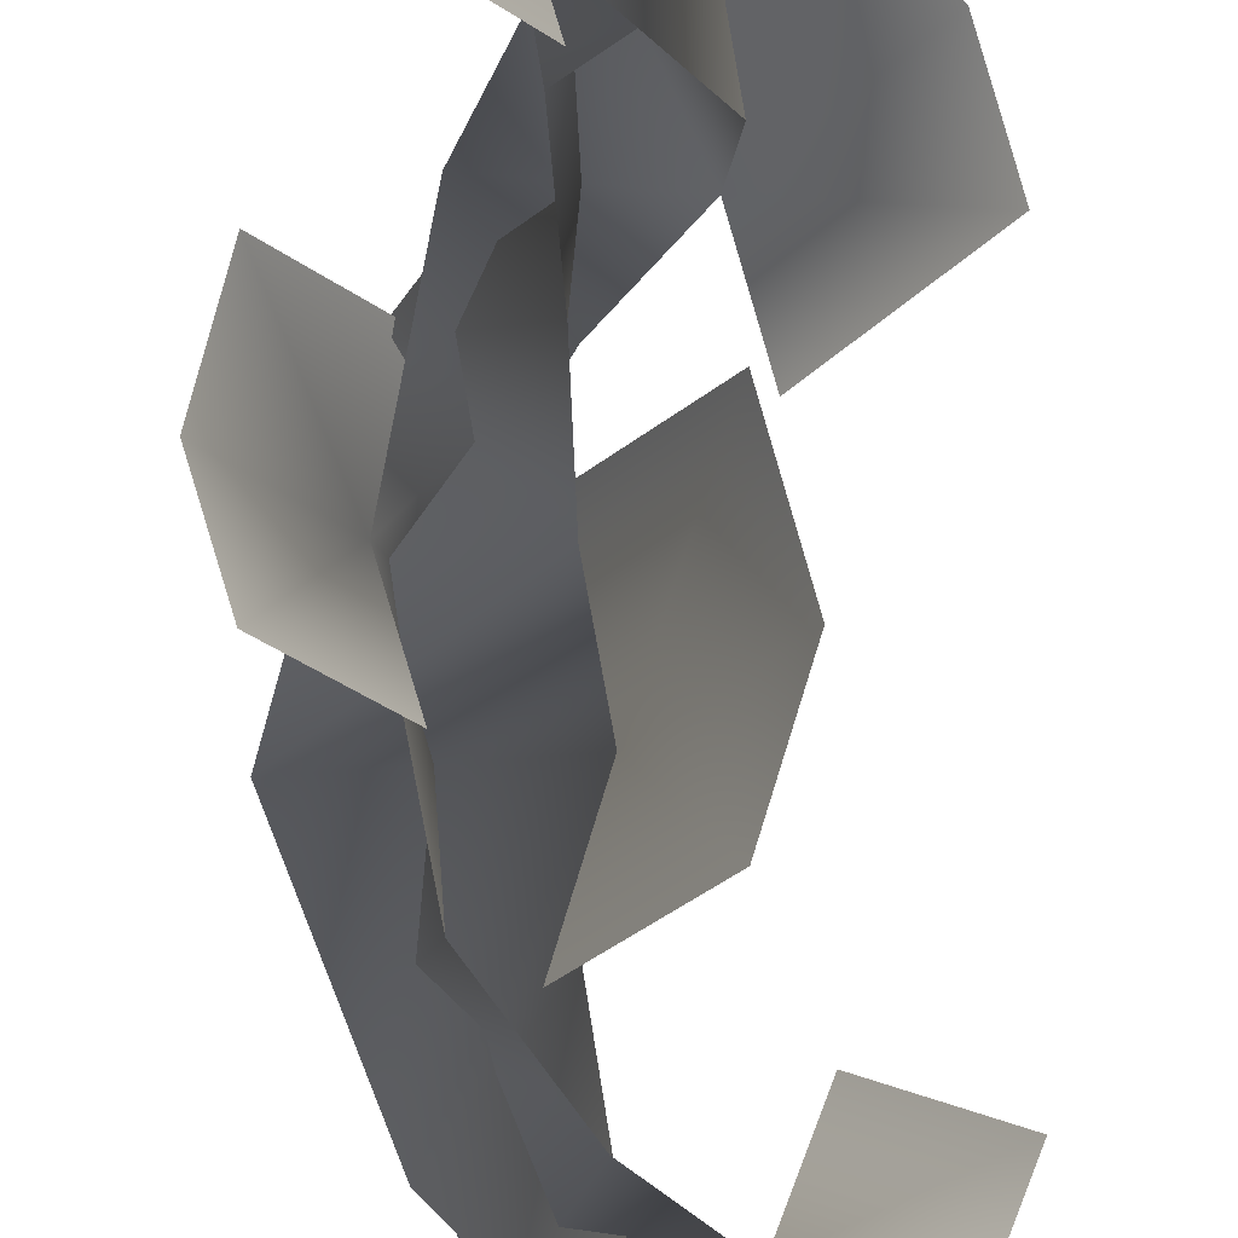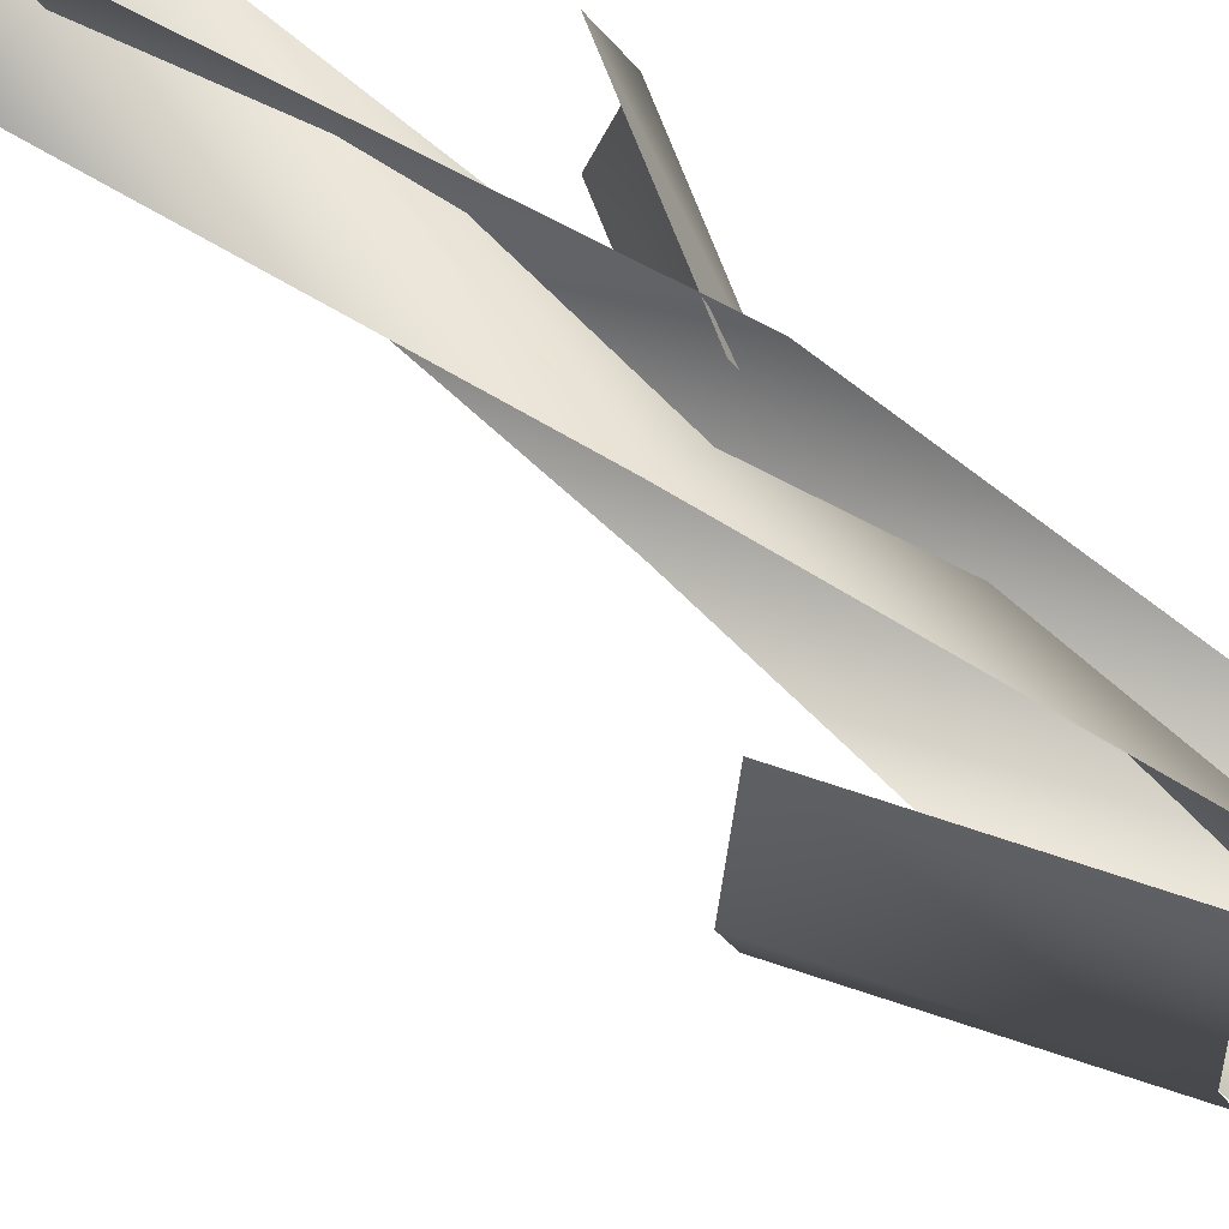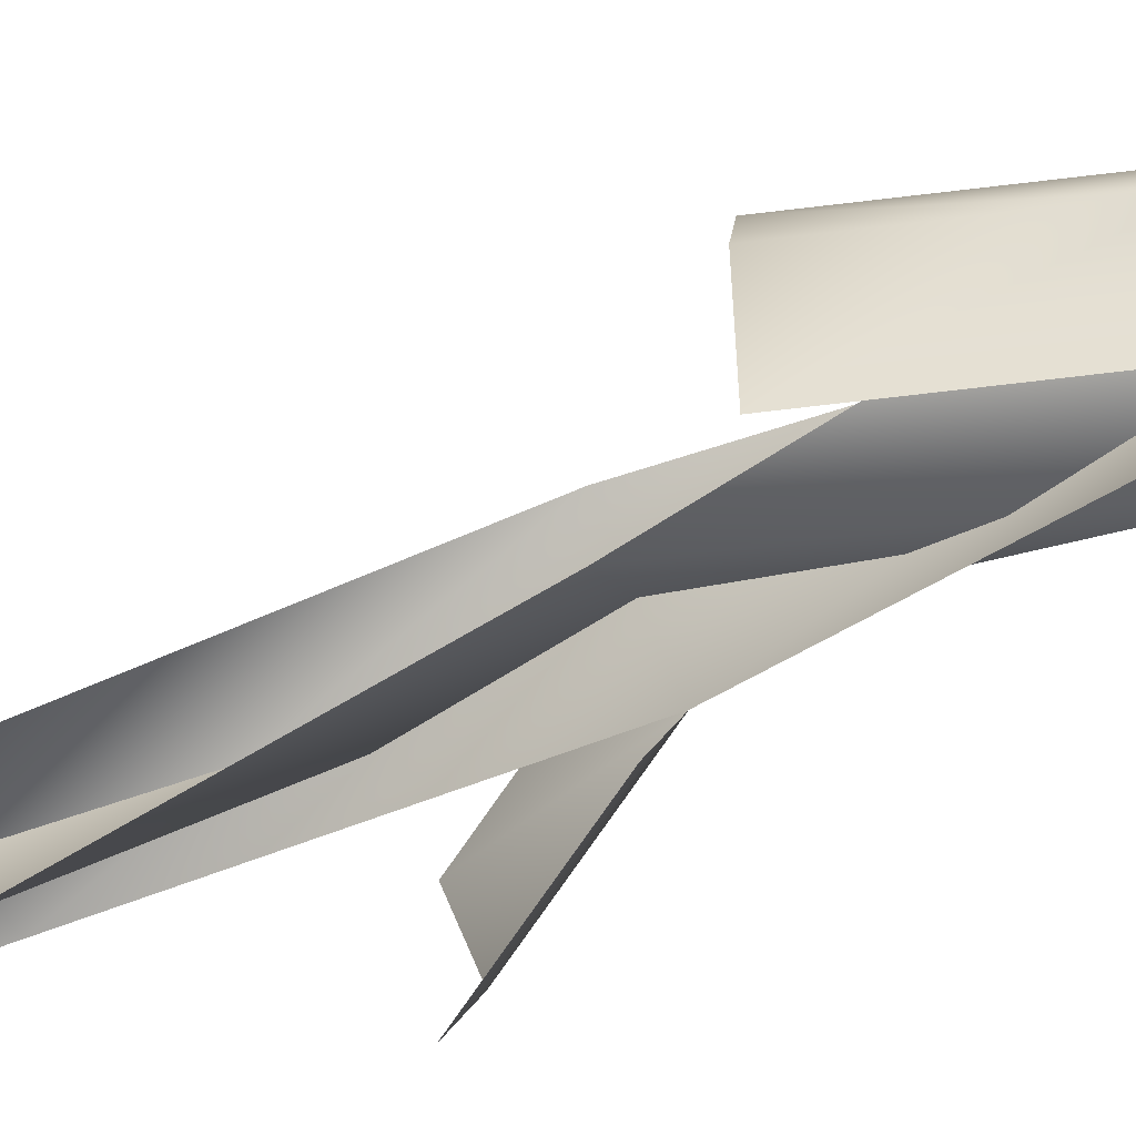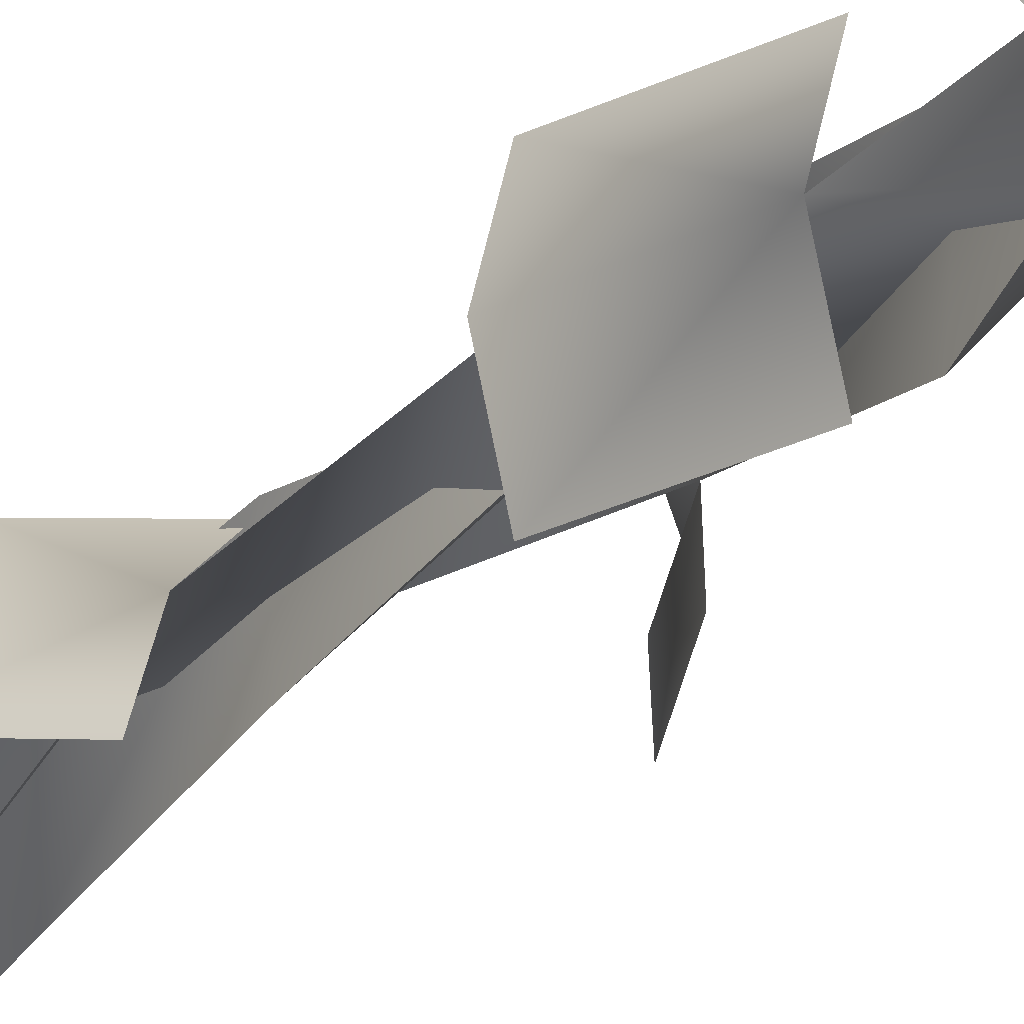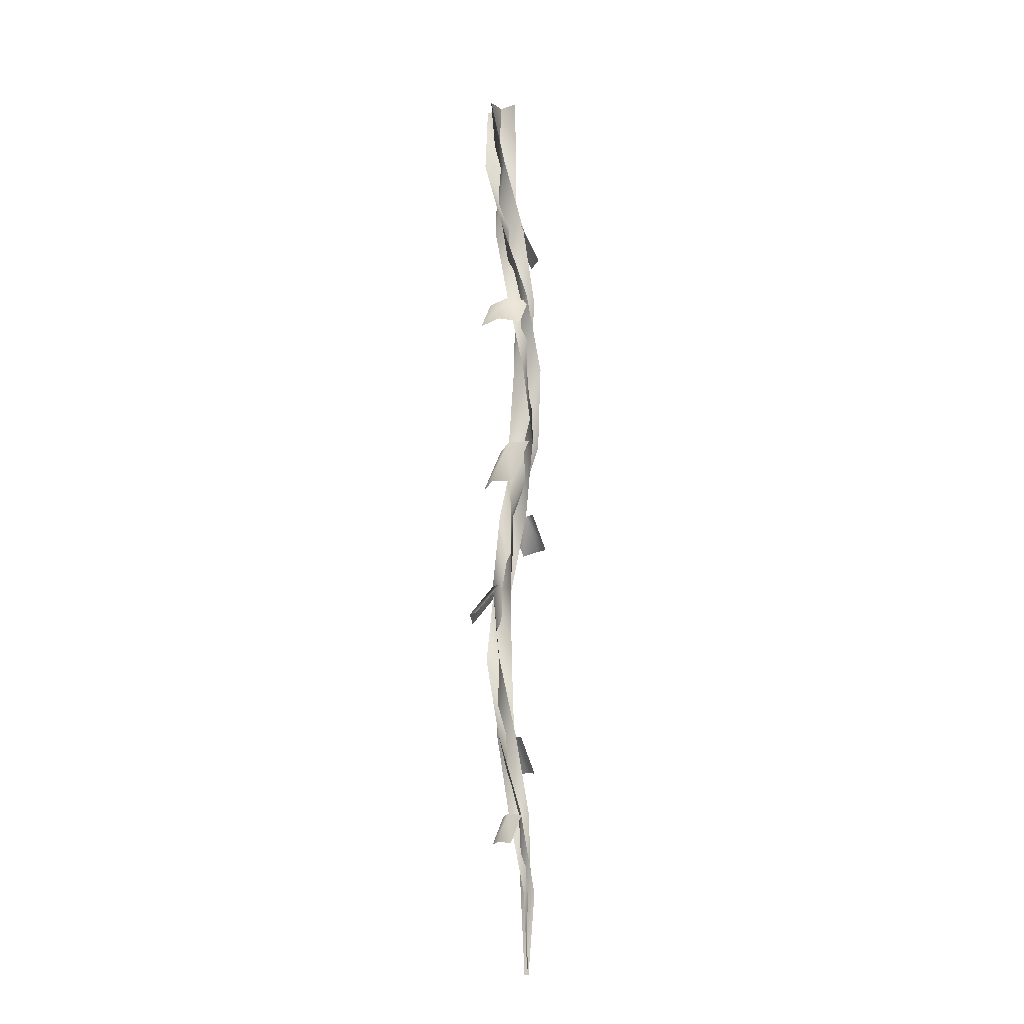
<metadata>
{"format":"obj","ext":"obj","renderer":"f3d","projection":"perspective","resolution":1024,"background":"white","views":[{"elev":-15.9,"azim":-178.6,"up":"+Y"},{"elev":67.5,"azim":-46.0,"up":"+Y"},{"elev":-65.0,"azim":-57.9,"up":"+Y"},{"elev":-23.2,"azim":-23.3,"up":"+Y"},{"elev":-14.0,"azim":-35.7,"up":"+Z"}]}
</metadata>
<code>
g st_Vine_004__AI
v 2527 754.8 2677
v 2530 762.4 2678
v 2523 762.4 2692
v 2521 754.8 2691
v 2527 770 2677
v 2521 770 2691
v 2506 761.1 2858
v 2509 753.1 2859
v 2518 759.2 2872
v 2515 767.2 2870
v 2515 747.5 2858
v 2524 753.6 2870
v 2519 759.8 2661
v 2514 759.8 2651
v 2515 753.8 2650
v 2520 765.7 2661
v 2515 765.7 2650
v 2522 754.4 2902
v 2528 751.2 2888
v 2530 758.9 2887
v 2524 762.1 2901
v 2516 748.9 2901
v 2522 745.7 2887
v 2531 764.6 2782
v 2537 764.6 2768
v 2535 772.2 2767
v 2529 772.2 2781
v 2529 757 2781
v 2535 757 2767
v 2517 768.6 2752
v 2508 771.9 2740
v 2506 764.2 2739
v 2515 761 2751
v 2522 774.1 2749
v 2513 777.3 2737
v 2522 764.8 2812
v 2514 764.8 2794
v 2517 755 2793
v 2525 755 2811
v 2525 774.6 2811
v 2517 774.6 2793
v 2520 753.8 2661
f 9 10 7
f 7 8 9
f 11 9 8
f 9 11 12
f 1 3 4
f 3 1 2
f 3 5 6
f 5 3 2
f 16 17 13
f 14 13 17
f 13 14 15
f 15 42 13
f 22 23 18
f 19 18 23
f 18 19 20
f 20 21 18
f 28 29 24
f 25 24 29
f 24 25 26
f 26 27 24
f 34 35 30
f 31 30 35
f 30 31 32
f 32 33 30
f 40 41 36
f 37 36 41
f 36 37 38
f 38 39 36
v 2523 763.1 2722
v 2514 768.8 2722
v 2522 774.2 2752
v 2523 764 2752
v 2523 762.4 2692
v 2514 759.9 2692
v 2523 756.3 2842
v 2532 763.1 2842
v 2529 756.5 2872
v 2518 759.2 2872
v 2529 757.3 2812
v 2530 771.3 2812
v 2531 764.6 2782
v 2523 772.2 2782
v 2524 764.4 2842
v 2531 755.1 2842
v 2522 752 2872
v 2525 763.7 2872
v 2522 764.8 2812
v 2536 763.8 2812
v 2531 772.4 2782
v 2523 764.4 2782
v 2519 759.8 2661
v 2526 756.4 2661
v 2520 756.7 2692
v 2521 771 2932
v 2516 758.6 2932
v 2514 766.4 2962
v 2528 770.9 2962
v 2516 765.8 2902
v 2522 754.4 2902
v 2524 762.2 2932
v 2512 767.4 2932
v 2519 775.5 2962
v 2523 761.8 2962
v 2525 763 2902
v 2513 757.1 2902
v 2516 762 2722
v 2521 769.9 2722
v 2517 765.6 2692
v 2517 768.6 2752
v 2527 769.6 2752
v 2528 756.2 2631
v 2526 761.6 2631
v 2529 763.3 2601
v 2530 762.8 2601
v 2520 754.4 2661
v 2524 761.8 2661
v 2530 760.1 2631
v 2524 757.7 2631
v 2529 762.3 2601
v 2530 763.8 2601
f 65 67 82
f 67 65 66
f 92 66 65
f 66 92 91
f 93 91 92
f 91 93 94
f 68 70 71
f 70 68 69
f 72 69 68
f 69 72 73
f 52 73 72
f 73 52 51
f 49 51 52
f 51 49 50
f 53 50 49
f 50 53 54
f 55 54 53
f 54 55 56
f 84 56 55
f 56 84 83
f 81 83 84
f 83 81 80
f 82 80 81
f 80 82 67
f 85 87 88
f 87 85 86
f 89 86 85
f 86 89 90
f 48 90 89
f 90 48 47
f 44 47 48
f 47 44 43
f 45 43 44
f 43 45 46
f 63 46 45
f 46 63 64
f 62 64 63
f 64 62 61
f 58 61 62
f 61 58 57
f 59 57 58
f 57 59 60
f 79 60 59
f 60 79 78
f 75 78 79
f 78 75 74
f 76 74 75
f 74 76 77

</code>
